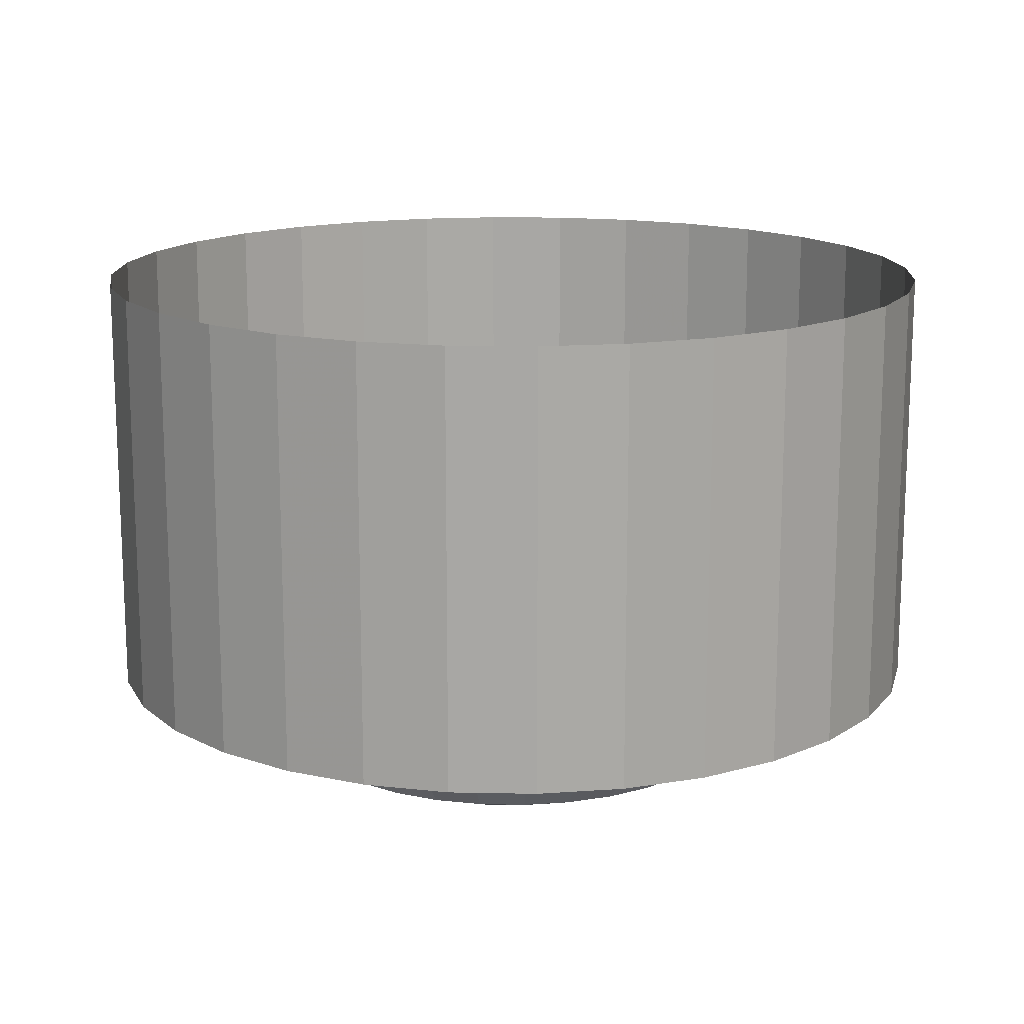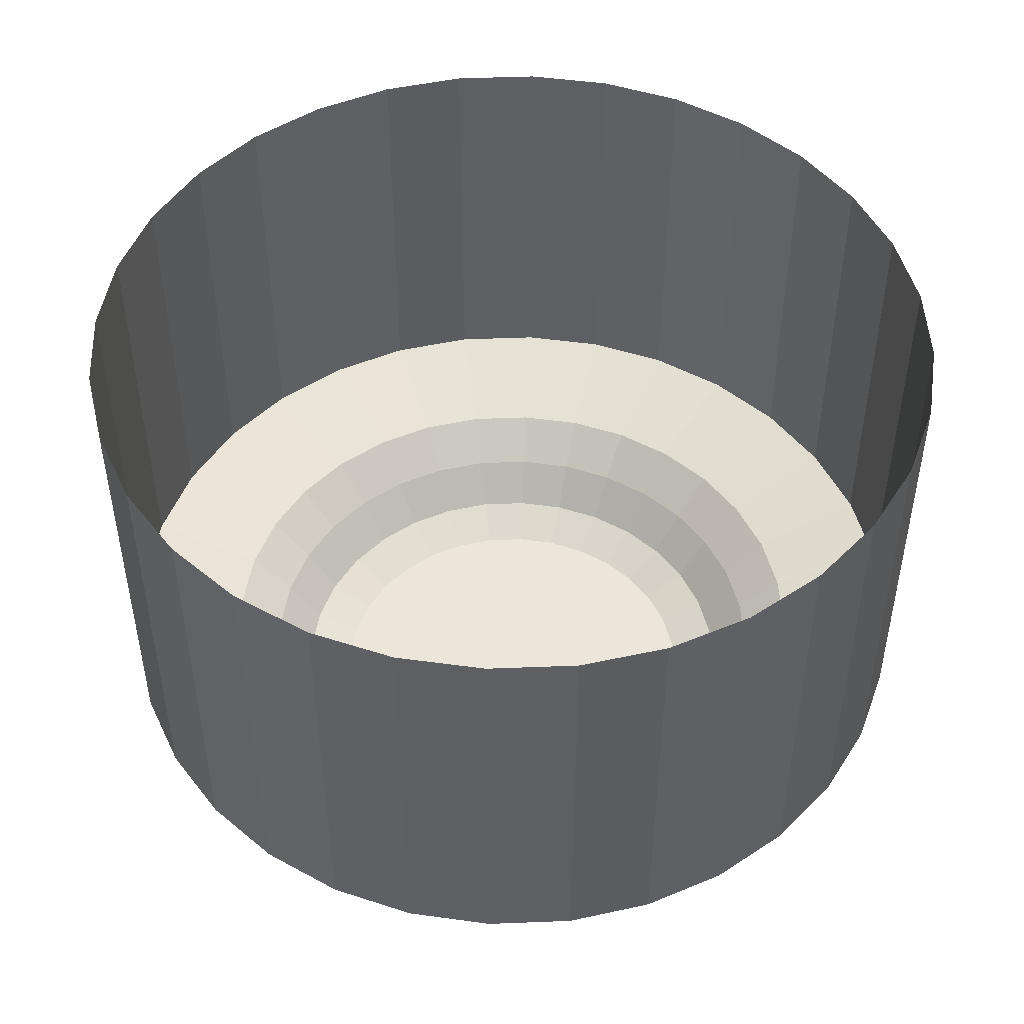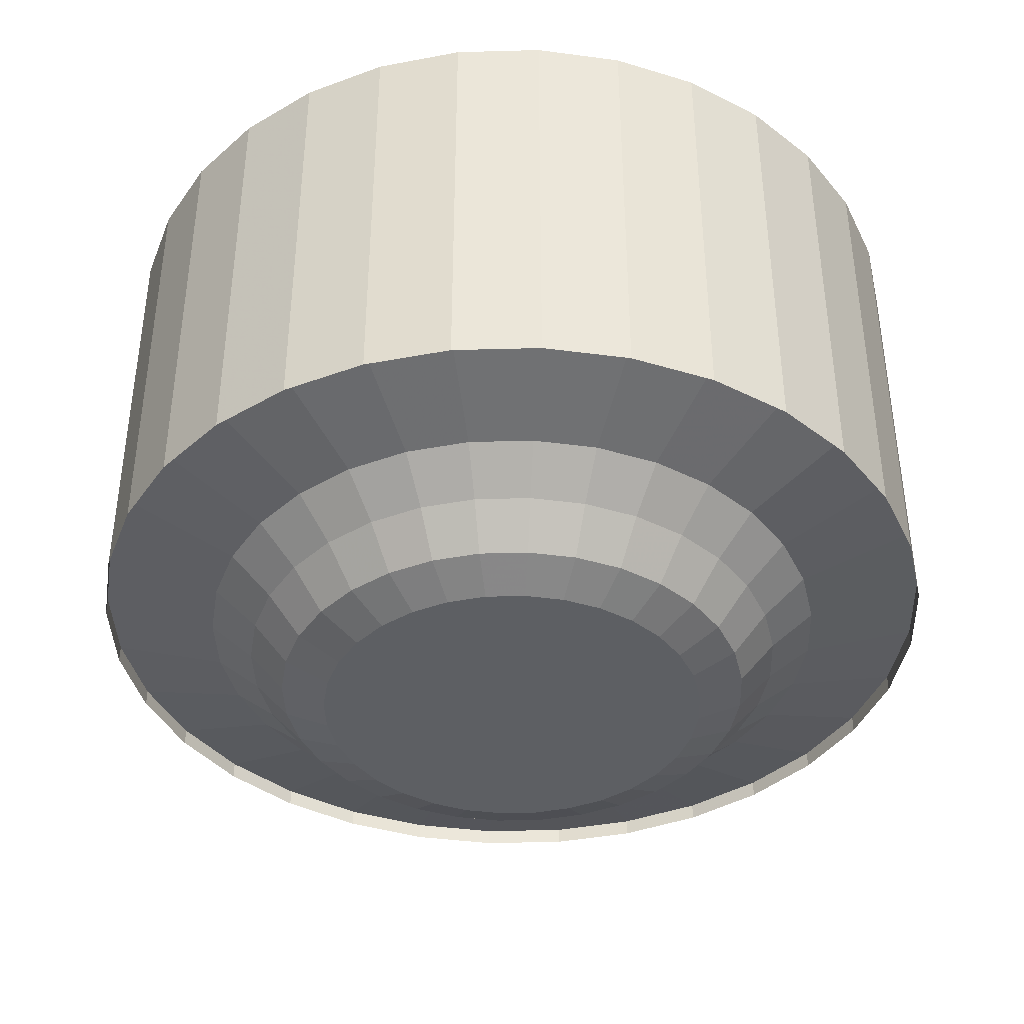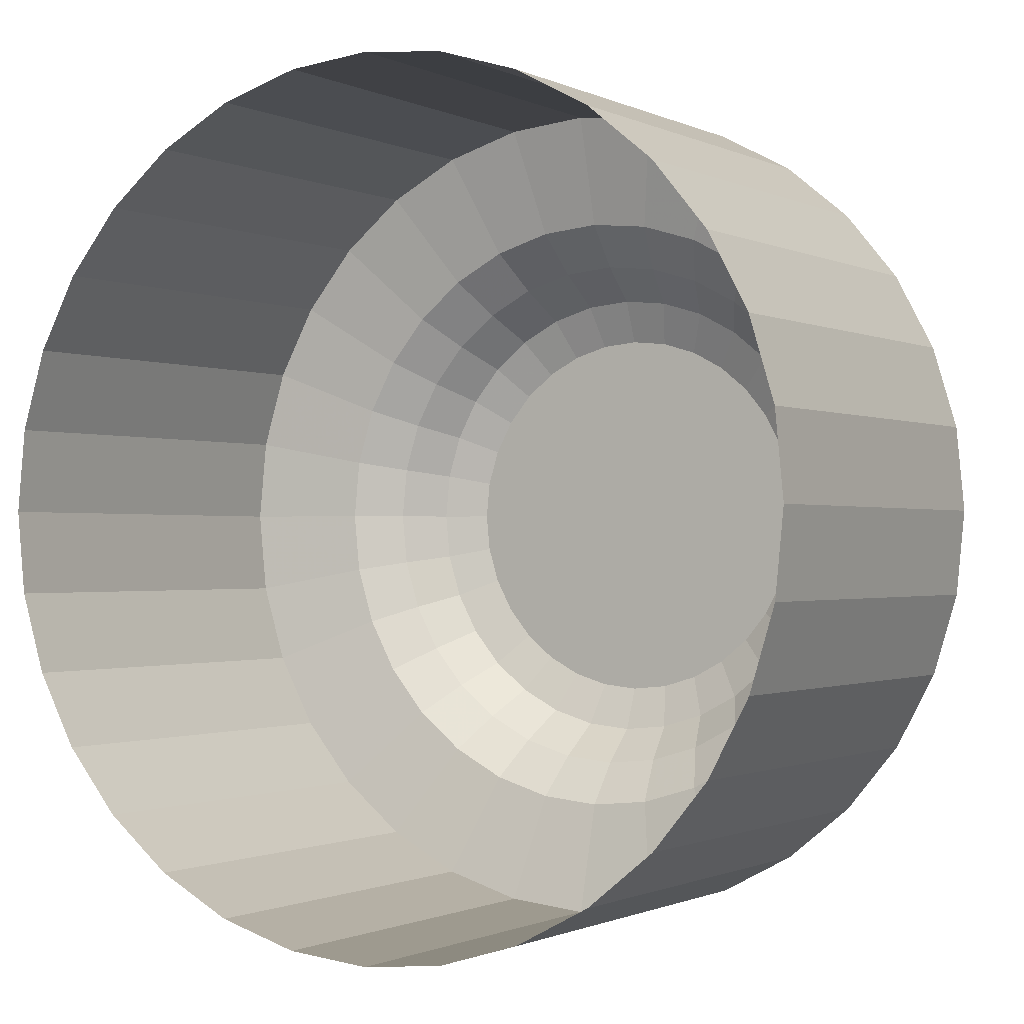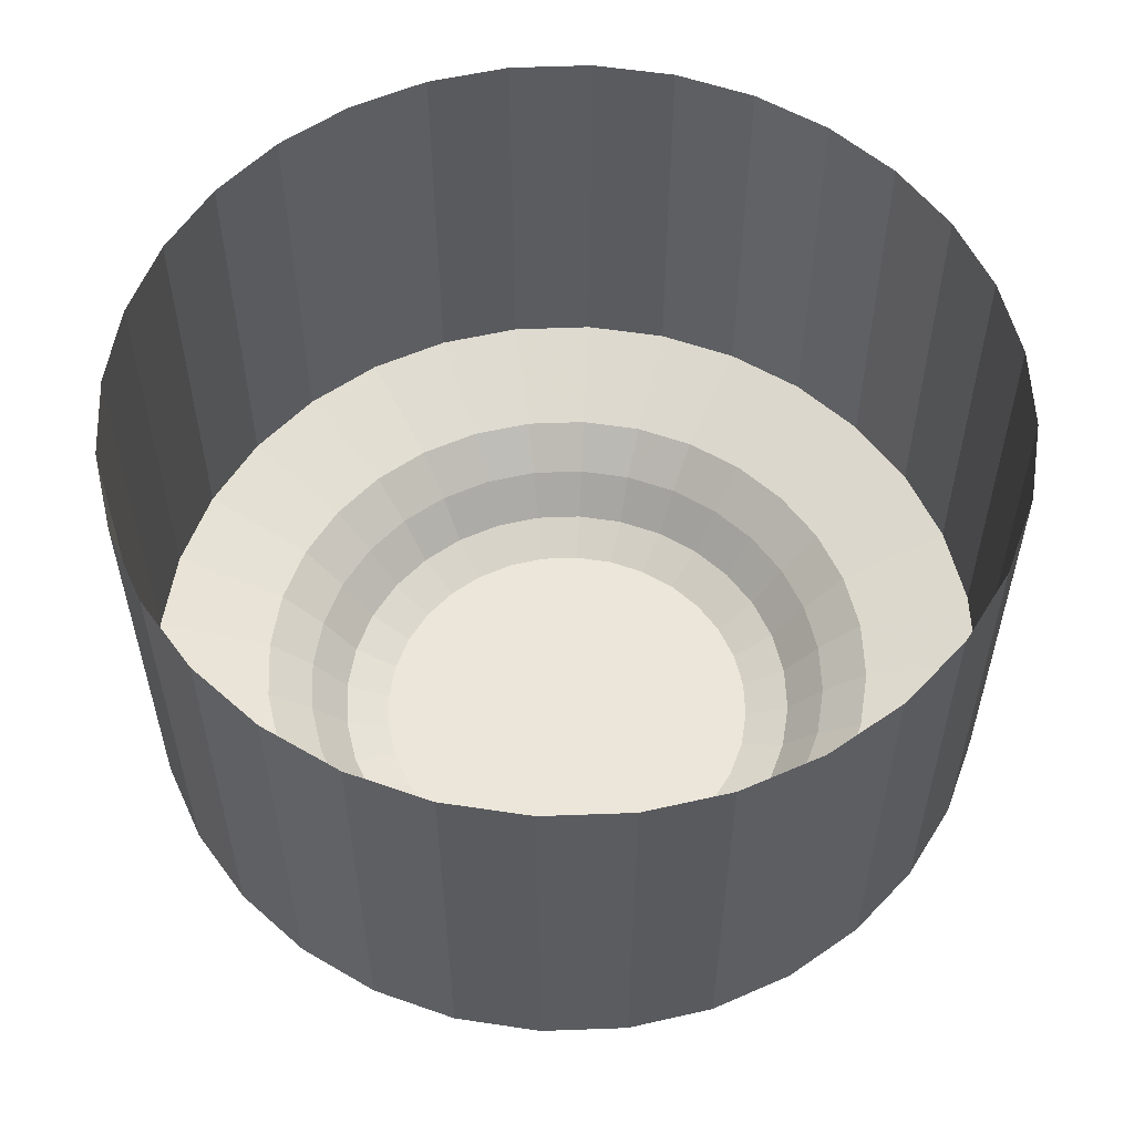
<metadata>
{"format":"obj","ext":"obj","renderer":"f3d","projection":"perspective","resolution":1024,"background":"white","views":[{"elev":15.0,"azim":-81.9,"up":"+Y"},{"elev":48.3,"azim":-8.1,"up":"+Y"},{"elev":-40.0,"azim":176.3,"up":"+Y"},{"elev":-0.9,"azim":-149.2,"up":"+Z"},{"elev":56.0,"azim":-64.1,"up":"+Y"}]}
</metadata>
<code>
o Plate
v 29.56 10.96 12.25
v 21.78 8.678 9.022
v 19.6 8.678 13.1
v 26.61 10.96 17.78
v -31.39 10.96 6.243
v -23.12 8.678 4.6
v -23.58 8.678 2e-06
v -32 10.96 3e-06
v 31.39 10.96 6.243
v 23.12 8.678 4.6
v -29.56 10.96 12.25
v -21.78 8.678 9.022
v 32 10.96 2e-06
v 23.58 8.678 1e-06
v -26.61 10.96 17.78
v -19.6 8.678 13.1
v 31.39 10.96 -6.243
v 23.12 8.678 -4.6
v -22.63 10.96 22.63
v -16.67 8.678 16.67
v 29.56 10.96 -12.25
v 21.78 8.678 -9.022
v -17.78 10.96 26.61
v -13.1 8.678 19.6
v 26.61 10.96 -17.78
v 19.6 8.678 -13.1
v -12.25 10.96 29.56
v -9.022 8.678 21.78
v -6.243 10.96 -31.39
v -4.6 8.678 -23.12
v 0 8.678 -23.58
v 0 10.96 -32
v 22.63 10.96 -22.63
v 16.67 8.678 -16.67
v -6.243 10.96 31.39
v -4.6 8.678 23.12
v -12.25 10.96 -29.56
v -9.022 8.678 -21.78
v 17.78 10.96 -26.61
v 13.1 8.678 -19.6
v 3e-06 10.96 32
v 2e-06 8.678 23.58
v -17.78 10.96 -26.61
v -13.1 8.678 -19.6
v 12.25 10.96 -29.56
v 9.022 8.678 -21.78
v 6.243 10.96 31.39
v 4.6 8.678 23.12
v -22.63 10.96 -22.63
v -16.67 8.678 -16.67
v 6.243 10.96 -31.39
v 4.6 8.678 -23.12
v 12.25 10.96 29.56
v 9.022 8.678 21.78
v -26.61 10.96 -17.78
v -19.6 8.678 -13.1
v 17.78 10.96 26.61
v 13.1 8.678 19.6
v -29.56 10.96 -12.25
v -21.78 8.678 -9.022
v 22.63 10.96 22.63
v 16.67 8.678 16.67
v -31.39 10.96 -6.243
v -23.12 8.678 -4.6
v -11.32 6.019 -16.94
v -7.798 6.019 -18.83
v 7.798 6.019 -18.83
v 11.32 6.019 -16.94
v 3.975 6.019 19.98
v 2e-06 6.019 20.38
v -14.41 6.019 -14.41
v 3.975 6.019 -19.98
v 7.798 6.019 18.83
v -16.94 6.019 -11.32
v 0 6.019 -20.38
v 11.32 6.019 16.94
v -18.83 6.019 -7.798
v 14.41 6.019 14.41
v -19.98 6.019 -3.975
v 16.94 6.019 11.32
v -20.38 6.019 2e-06
v 18.83 6.019 7.798
v -19.98 6.019 3.975
v 19.98 6.019 3.975
v -18.83 6.019 7.798
v 20.38 6.019 1e-06
v -16.94 6.019 11.32
v 19.98 6.019 -3.975
v -14.41 6.019 14.41
v 18.83 6.019 -7.798
v -11.32 6.019 16.94
v 16.94 6.019 -11.32
v -7.798 6.019 18.83
v -3.975 6.019 -19.98
v 14.41 6.019 -14.41
v -3.975 6.019 19.98
v -16.44 3.084 -6.81
v -14.8 3.084 -9.886
v 12.58 3.084 12.58
v 9.886 3.084 14.8
v -17.45 3.084 -3.472
v 14.8 3.084 9.886
v -17.79 3.084 2e-06
v 16.44 3.084 6.81
v -17.45 3.084 3.472
v 17.45 3.084 3.472
v -16.44 3.084 6.81
v 17.79 3.084 1e-06
v -14.8 3.084 9.886
v 17.45 3.084 -3.472
v -12.58 3.084 12.58
v 16.44 3.084 -6.81
v -9.886 3.084 14.8
v 14.8 3.084 -9.886
v -6.81 3.084 16.44
v -3.472 3.084 -17.45
v 0 3.084 -17.79
v 12.58 3.084 -12.58
v -3.472 3.084 17.45
v -6.81 3.084 -16.44
v 9.886 3.084 -14.8
v 2e-06 3.084 17.79
v -9.886 3.084 -14.8
v 6.81 3.084 -16.44
v 3.472 3.084 17.45
v -12.58 3.084 -12.58
v 3.472 3.084 -17.45
v 6.81 3.084 16.44
v -15.84 2.398 3.15
v -14.22 1.712 2.829
v -14.5 1.712 1e-06
v -16.15 2.398 1e-06
v 15.84 2.398 3.15
v 14.22 1.712 2.829
v 13.4 1.712 5.549
v 14.92 2.398 6.18
v -14.92 2.398 6.18
v -13.4 1.712 5.549
v 16.15 2.398 0
v 14.5 1.712 0
v -13.43 2.398 8.971
v -12.06 1.712 8.057
v 15.84 2.398 -3.15
v 14.22 1.712 -2.829
v -11.42 2.398 11.42
v -10.25 1.712 10.25
v 14.92 2.398 -6.18
v 13.4 1.712 -5.549
v -8.971 2.398 13.43
v -8.057 1.712 12.06
v 13.43 2.398 -8.971
v 12.06 1.712 -8.057
v -6.18 2.398 14.92
v -5.549 1.712 13.4
v -3.15 2.398 -15.84
v -2.829 1.712 -14.22
v 0 1.712 -14.5
v 0 2.398 -16.15
v 11.42 2.398 -11.42
v 10.25 1.712 -10.25
v -3.15 2.398 15.84
v -2.829 1.712 14.22
v -6.18 2.398 -14.92
v -5.549 1.712 -13.4
v 8.971 2.398 -13.43
v 8.057 1.712 -12.06
v 1e-06 2.398 16.15
v 1e-06 1.712 14.5
v -8.971 2.398 -13.43
v -8.057 1.712 -12.06
v 6.18 2.398 -14.92
v 5.549 1.712 -13.4
v 3.15 2.398 15.84
v 2.829 1.712 14.22
v -11.42 2.398 -11.42
v -10.25 1.712 -10.25
v 3.15 2.398 -15.84
v 2.829 1.712 -14.22
v 6.18 2.398 14.92
v 5.549 1.712 13.4
v -13.43 2.398 -8.971
v -12.06 1.712 -8.057
v 8.971 2.398 13.43
v 8.057 1.712 12.06
v -14.92 2.398 -6.18
v -13.4 1.712 -5.549
v 11.42 2.398 11.42
v 10.25 1.712 10.25
v -15.84 2.398 -3.15
v -14.22 1.712 -2.829
v 13.43 2.398 8.971
v 12.06 1.712 8.057
v -17.78 9.706 -26.61
v -22.63 9.706 -22.63
v 12.25 9.706 -29.56
v 6.243 9.706 -31.39
v 6.243 9.706 31.39
v 12.25 9.706 29.56
v -26.61 9.706 -17.78
v 0 9.706 -32
v 17.78 9.706 26.61
v -29.56 9.706 -12.25
v 22.63 9.706 22.63
v -31.39 9.706 -6.243
v 26.61 9.706 17.78
v -32 9.706 3e-06
v 29.56 9.706 12.25
v -31.39 9.706 6.243
v 31.39 9.706 6.243
v -29.56 9.706 12.25
v 32 9.706 2e-06
v -26.61 9.706 17.78
v 31.39 9.706 -6.243
v -22.63 9.706 22.63
v 29.56 9.706 -12.25
v -17.78 9.706 26.61
v 26.61 9.706 -17.78
v -12.25 9.706 29.56
v -6.243 9.706 -31.39
v 22.63 9.706 -22.63
v -6.243 9.706 31.39
v -12.25 9.706 -29.56
v 17.78 9.706 -26.61
v 3e-06 9.706 32
v 17.78 41.85 26.61
v 12.25 41.85 29.56
v -29.56 41.85 -12.25
v -26.61 41.85 -17.78
v 22.63 41.85 22.63
v -31.39 41.85 -6.243
v 26.61 41.85 17.78
v -32 41.85 8e-06
v 29.56 41.85 12.25
v -31.39 41.85 6.243
v 31.39 41.85 6.243
v -29.56 41.85 12.25
v 32 41.85 7e-06
v -26.61 41.85 17.78
v 31.39 41.85 -6.243
v -22.63 41.85 22.63
v 29.56 41.85 -12.25
v -17.78 41.85 26.61
v 26.61 41.85 -17.78
v -12.25 41.85 29.56
v -6.243 41.85 -31.39
v 0 41.85 -32
v 22.63 41.85 -22.63
v -6.243 41.85 31.39
v -12.25 41.85 -29.56
v 17.78 41.85 -26.61
v 3e-06 41.85 32
v -17.78 41.85 -26.61
v 12.25 41.85 -29.56
v 6.243 41.85 31.39
v -22.63 41.85 -22.63
v 6.243 41.85 -31.39
f 1 3 4
f 6 8 5
f 10 1 9
f 12 5 11
f 14 9 13
f 16 11 15
f 18 13 17
f 19 16 15
f 21 18 17
f 24 19 23
f 26 21 25
f 27 24 23
f 30 32 29
f 33 26 25
f 35 28 27
f 37 30 29
f 40 33 39
f 41 36 35
f 44 37 43
f 46 39 45
f 48 41 47
f 50 43 49
f 51 46 45
f 53 48 47
f 55 50 49
f 31 51 32
f 57 54 53
f 60 55 59
f 61 58 57
f 63 60 59
f 3 61 4
f 7 63 8
f 44 66 38
f 46 68 40
f 69 42 48
f 50 65 44
f 72 46 52
f 54 69 48
f 74 50 56
f 31 72 52
f 76 54 58
f 60 74 56
f 78 58 62
f 79 60 64
f 80 62 3
f 81 64 7
f 82 3 2
f 6 81 7
f 84 2 10
f 85 6 12
f 86 10 14
f 87 12 16
f 88 14 18
f 20 87 16
f 22 88 18
f 91 20 24
f 92 22 26
f 28 91 24
f 30 75 31
f 34 92 26
f 96 28 36
f 66 30 38
f 68 34 40
f 70 36 42
f 97 74 77
f 99 76 78
f 101 77 79
f 102 78 80
f 103 79 81
f 104 80 82
f 83 103 81
f 106 82 84
f 107 83 85
f 108 84 86
f 87 107 85
f 110 86 88
f 89 109 87
f 112 88 90
f 113 89 91
f 114 90 92
f 115 91 93
f 94 117 75
f 118 92 95
f 119 93 96
f 120 94 66
f 121 95 68
f 122 96 70
f 123 66 65
f 124 68 67
f 125 70 69
f 71 123 65
f 127 67 72
f 73 125 69
f 98 71 74
f 117 72 75
f 100 73 76
f 129 131 132
f 134 136 133
f 138 129 137
f 139 134 133
f 142 137 141
f 144 139 143
f 145 142 141
f 148 143 147
f 150 145 149
f 151 148 147
f 153 150 149
f 156 158 155
f 160 151 159
f 162 153 161
f 163 156 155
f 165 160 159
f 168 161 167
f 170 163 169
f 171 166 165
f 174 167 173
f 175 170 169
f 177 172 171
f 179 174 173
f 182 175 181
f 158 178 177
f 184 179 183
f 185 182 181
f 188 183 187
f 190 185 189
f 192 187 191
f 132 190 189
f 135 191 136
f 157 131 168
f 43 194 49
f 45 196 51
f 47 198 53
f 49 199 55
f 51 200 32
f 53 201 57
f 55 202 59
f 57 203 61
f 59 204 63
f 61 205 4
f 63 206 8
f 4 207 1
f 8 208 5
f 1 209 9
f 5 210 11
f 9 211 13
f 11 212 15
f 13 213 17
f 15 214 19
f 17 215 21
f 19 216 23
f 21 217 25
f 23 218 27
f 32 219 29
f 25 220 33
f 27 221 35
f 29 222 37
f 33 223 39
f 35 224 41
f 37 193 43
f 39 195 45
f 41 197 47
f 136 102 104
f 132 101 103
f 191 99 102
f 101 185 97
f 99 183 100
f 97 181 98
f 183 128 100
f 158 127 117
f 181 126 98
f 179 125 128
f 127 171 124
f 175 123 126
f 173 122 125
f 171 121 124
f 169 120 123
f 167 119 122
f 165 118 121
f 163 116 120
f 119 153 115
f 159 114 118
f 155 117 116
f 115 149 113
f 151 112 114
f 149 111 113
f 112 143 110
f 111 141 109
f 143 108 110
f 141 107 109
f 108 133 106
f 137 105 107
f 106 136 104
f 129 103 105
f 57 226 53
f 59 228 55
f 61 225 57
f 63 227 59
f 4 229 61
f 8 230 63
f 1 231 4
f 5 232 8
f 9 233 1
f 11 234 5
f 13 235 9
f 15 236 11
f 17 237 13
f 19 238 15
f 21 239 17
f 23 240 19
f 25 241 21
f 27 242 23
f 29 246 32
f 33 243 25
f 35 244 27
f 37 245 29
f 39 247 33
f 41 248 35
f 43 249 37
f 45 250 39
f 47 251 41
f 49 252 43
f 51 253 45
f 53 254 47
f 55 255 49
f 32 256 51
f 1 2 3
f 6 7 8
f 10 2 1
f 12 6 5
f 14 10 9
f 16 12 11
f 18 14 13
f 19 20 16
f 21 22 18
f 24 20 19
f 26 22 21
f 27 28 24
f 30 31 32
f 33 34 26
f 35 36 28
f 37 38 30
f 40 34 33
f 41 42 36
f 44 38 37
f 46 40 39
f 48 42 41
f 50 44 43
f 51 52 46
f 53 54 48
f 55 56 50
f 31 52 51
f 57 58 54
f 60 56 55
f 61 62 58
f 63 64 60
f 3 62 61
f 7 64 63
f 44 65 66
f 46 67 68
f 69 70 42
f 50 71 65
f 72 67 46
f 54 73 69
f 74 71 50
f 31 75 72
f 76 73 54
f 60 77 74
f 78 76 58
f 79 77 60
f 80 78 62
f 81 79 64
f 82 80 3
f 6 83 81
f 84 82 2
f 85 83 6
f 86 84 10
f 87 85 12
f 88 86 14
f 20 89 87
f 22 90 88
f 91 89 20
f 92 90 22
f 28 93 91
f 30 94 75
f 34 95 92
f 96 93 28
f 66 94 30
f 68 95 34
f 70 96 36
f 97 98 74
f 99 100 76
f 101 97 77
f 102 99 78
f 103 101 79
f 104 102 80
f 83 105 103
f 106 104 82
f 107 105 83
f 108 106 84
f 87 109 107
f 110 108 86
f 89 111 109
f 112 110 88
f 113 111 89
f 114 112 90
f 115 113 91
f 94 116 117
f 118 114 92
f 119 115 93
f 120 116 94
f 121 118 95
f 122 119 96
f 123 120 66
f 124 121 68
f 125 122 70
f 71 126 123
f 127 124 67
f 73 128 125
f 98 126 71
f 117 127 72
f 100 128 73
f 129 130 131
f 134 135 136
f 138 130 129
f 139 140 134
f 142 138 137
f 144 140 139
f 145 146 142
f 148 144 143
f 150 146 145
f 151 152 148
f 153 154 150
f 156 157 158
f 160 152 151
f 162 154 153
f 163 164 156
f 165 166 160
f 168 162 161
f 170 164 163
f 171 172 166
f 174 168 167
f 175 176 170
f 177 178 172
f 179 180 174
f 182 176 175
f 158 157 178
f 184 180 179
f 185 186 182
f 188 184 183
f 190 186 185
f 192 188 187
f 132 131 190
f 135 192 191
f 157 156 164
f 164 170 176
f 176 182 186
f 186 190 131
f 131 130 138
f 138 142 146
f 146 150 154
f 154 162 168
f 168 174 180
f 180 184 188
f 188 192 135
f 135 134 140
f 140 144 148
f 148 152 140
f 152 160 140
f 160 166 172
f 172 178 160
f 178 157 160
f 157 164 131
f 164 176 131
f 176 186 131
f 131 138 168
f 138 146 168
f 146 154 168
f 168 180 188
f 188 135 140
f 168 188 157
f 188 140 157
f 140 160 157
f 43 193 194
f 45 195 196
f 47 197 198
f 49 194 199
f 51 196 200
f 53 198 201
f 55 199 202
f 57 201 203
f 59 202 204
f 61 203 205
f 63 204 206
f 4 205 207
f 8 206 208
f 1 207 209
f 5 208 210
f 9 209 211
f 11 210 212
f 13 211 213
f 15 212 214
f 17 213 215
f 19 214 216
f 21 215 217
f 23 216 218
f 32 200 219
f 25 217 220
f 27 218 221
f 29 219 222
f 33 220 223
f 35 221 224
f 37 222 193
f 39 223 195
f 41 224 197
f 136 191 102
f 132 189 101
f 191 187 99
f 101 189 185
f 99 187 183
f 97 185 181
f 183 179 128
f 158 177 127
f 181 175 126
f 179 173 125
f 127 177 171
f 175 169 123
f 173 167 122
f 171 165 121
f 169 163 120
f 167 161 119
f 165 159 118
f 163 155 116
f 119 161 153
f 159 151 114
f 155 158 117
f 115 153 149
f 151 147 112
f 149 145 111
f 112 147 143
f 111 145 141
f 143 139 108
f 141 137 107
f 108 139 133
f 137 129 105
f 106 133 136
f 129 132 103
f 57 225 226
f 59 227 228
f 61 229 225
f 63 230 227
f 4 231 229
f 8 232 230
f 1 233 231
f 5 234 232
f 9 235 233
f 11 236 234
f 13 237 235
f 15 238 236
f 17 239 237
f 19 240 238
f 21 241 239
f 23 242 240
f 25 243 241
f 27 244 242
f 29 245 246
f 33 247 243
f 35 248 244
f 37 249 245
f 39 250 247
f 41 251 248
f 43 252 249
f 45 253 250
f 47 254 251
f 49 255 252
f 51 256 253
f 53 226 254
f 55 228 255
f 32 246 256

</code>
